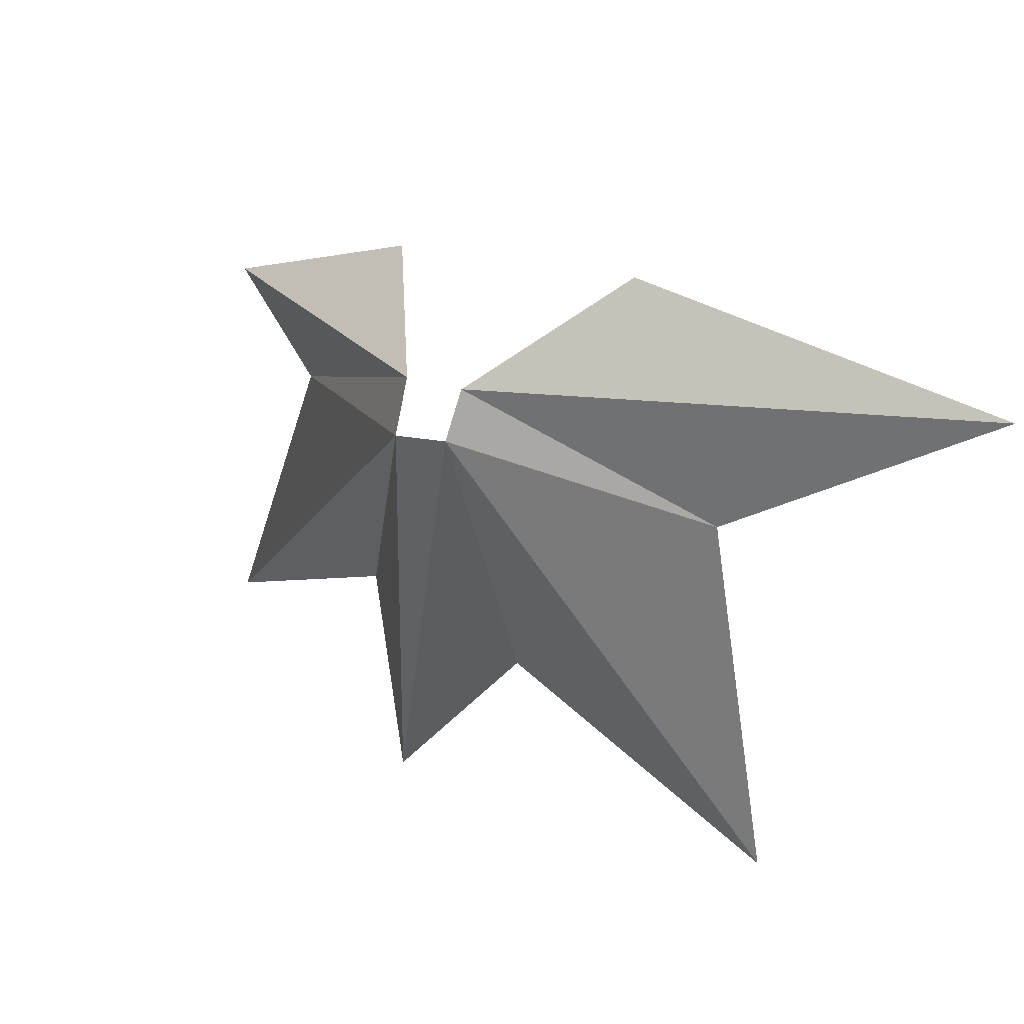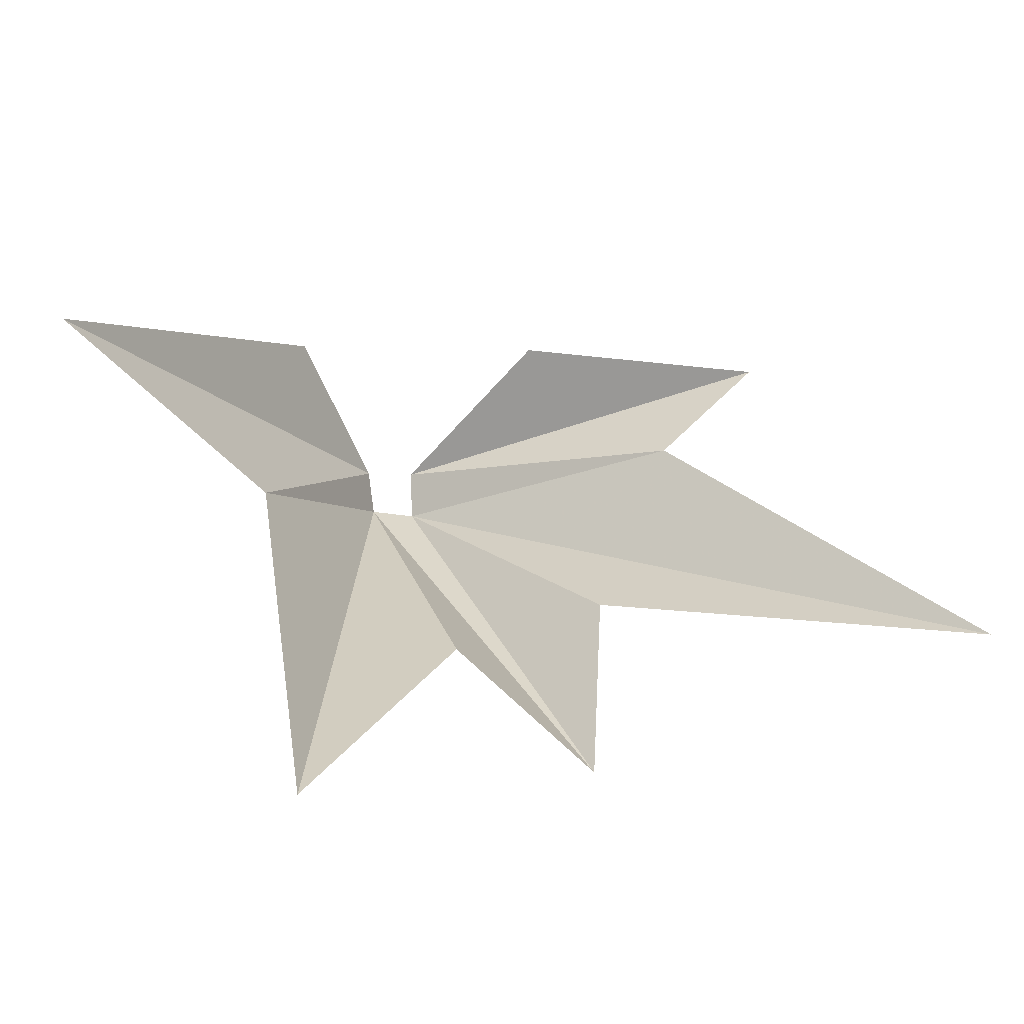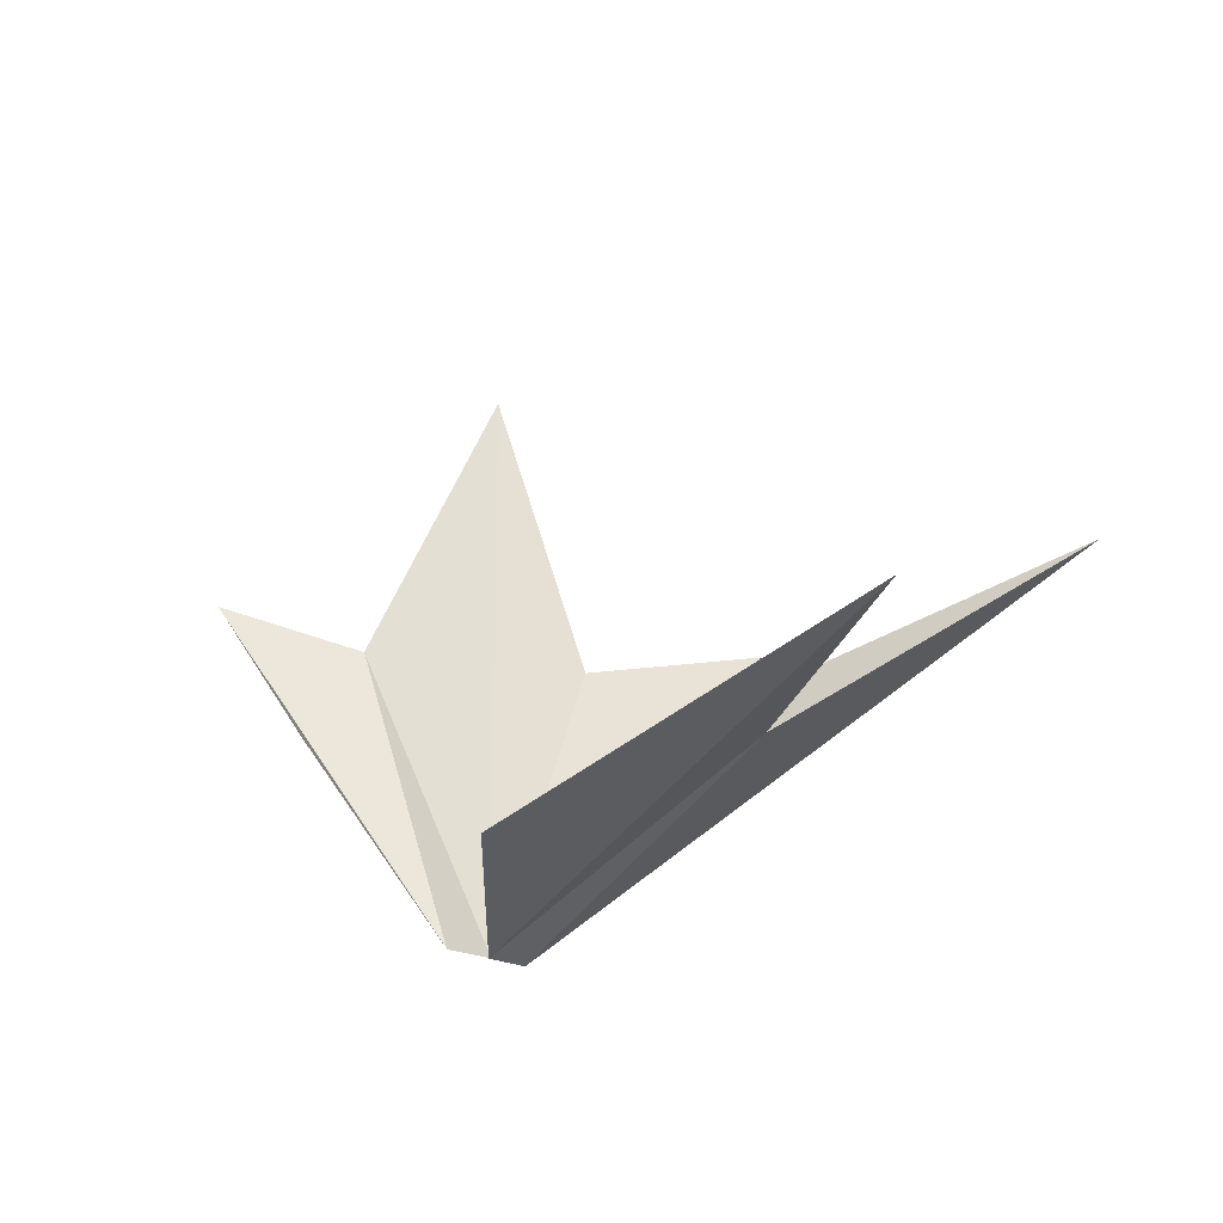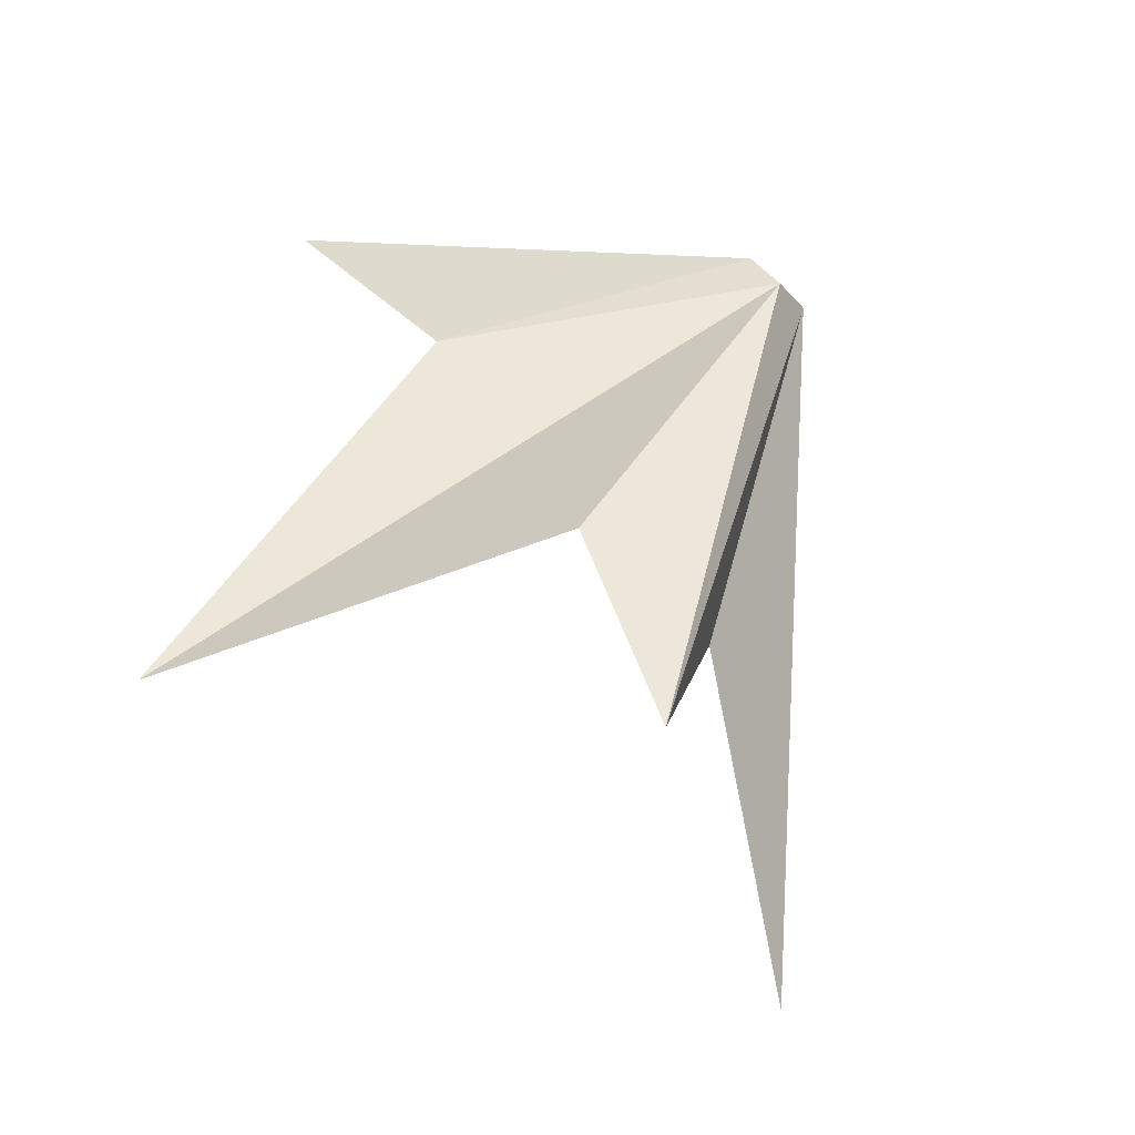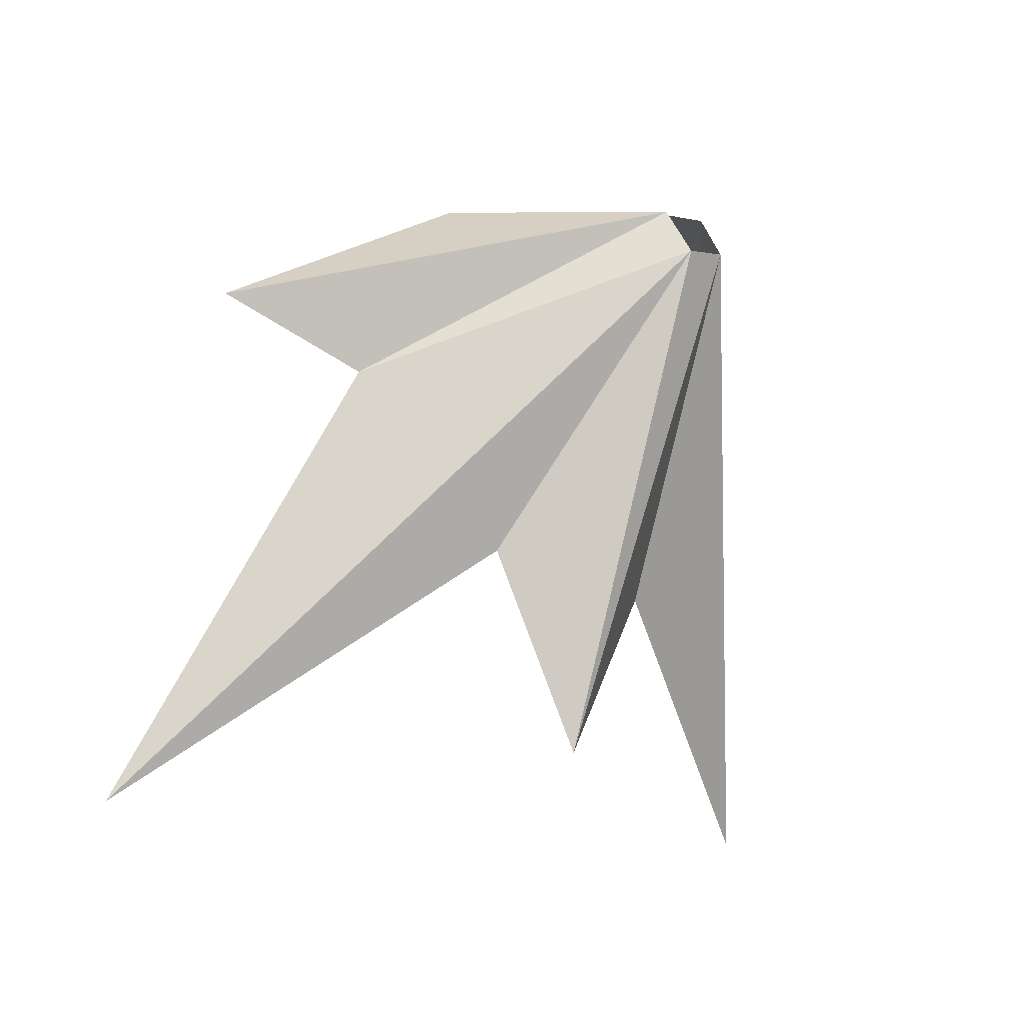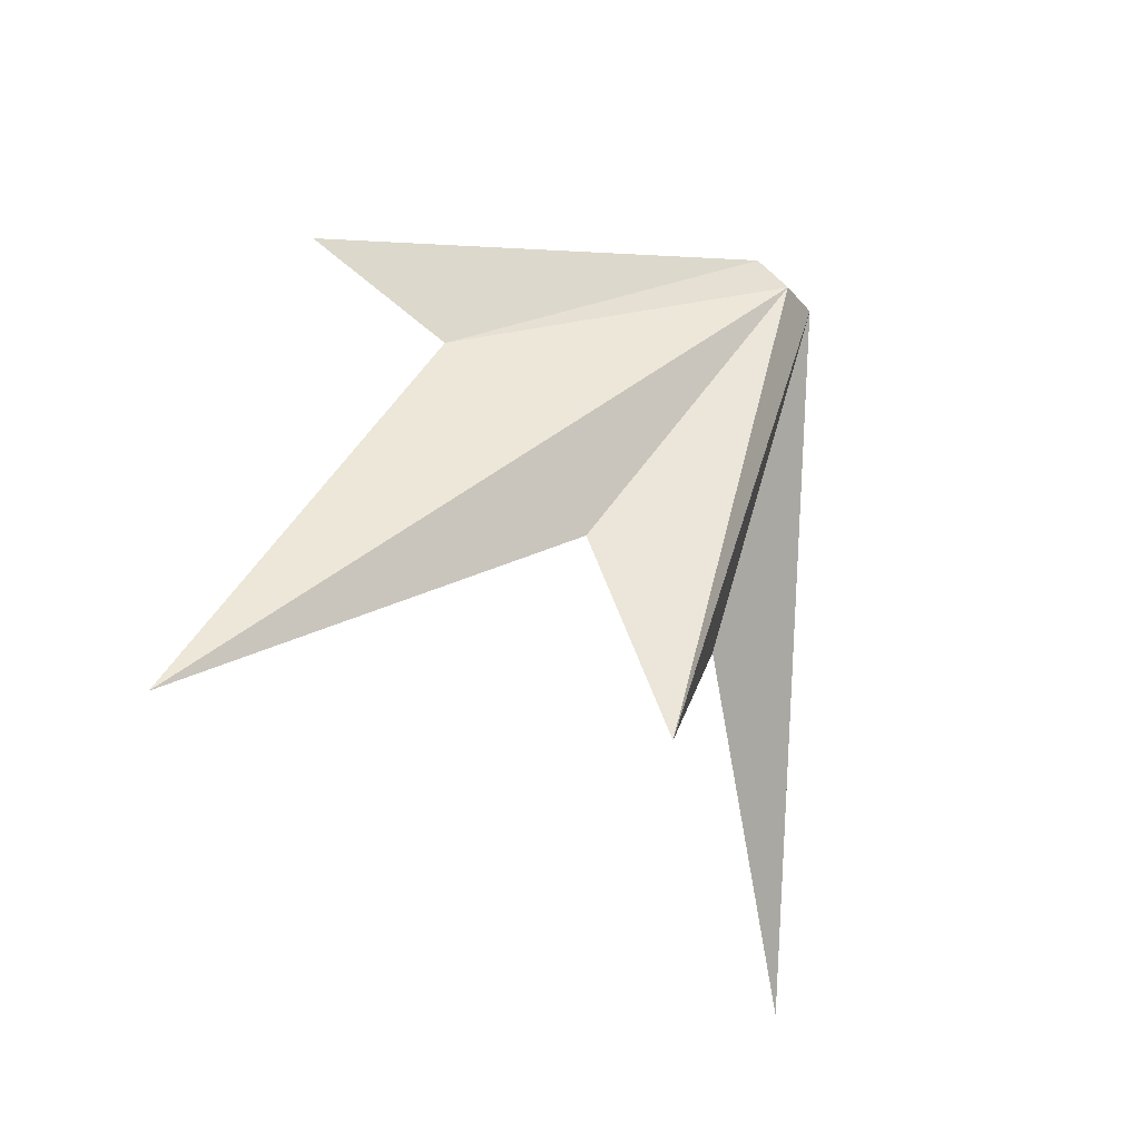
<metadata>
{"format":"obj","ext":"obj","renderer":"f3d","projection":"perspective","resolution":1024,"background":"white","views":[{"elev":34.5,"azim":41.1,"up":"+Z"},{"elev":47.3,"azim":164.7,"up":"+Y"},{"elev":25.9,"azim":41.4,"up":"+Y"},{"elev":-35.2,"azim":-40.5,"up":"+Z"},{"elev":-8.6,"azim":-30.8,"up":"+Z"},{"elev":-33.6,"azim":-42.2,"up":"+Z"}]}
</metadata>
<code>
o bursyamo
v -0.2427 -0.2589 -0.2976
v -6.354 2.667 -6.876
v -2.103 1.179 -3.898
v -0.366 0.07536 0.2487
v -2.285 2.032 0.4414
v -5.252 2.121 -0.9549
v 0.3298 -0.071 -0.2233
v -1.308 0.7462 -6.292
v 0.0524 1.45 -4.351
v 2.691 3.205 -7.353
v 2.092 2.664 -1.994
v 4.27 5.474 -0.9945
v 0.9619 2.383 1.024
v 0.2789 0.2545 0.2722
v -3.686 1.728 -1.797
f 6 4 5
f 6 15 4
f 1 4 15
f 2 1 15
f 3 1 2
f 8 1 3
f 7 1 8
f 8 9 7
f 10 7 9
f 10 11 7
f 14 7 11
f 11 12 14
f 13 14 12

</code>
